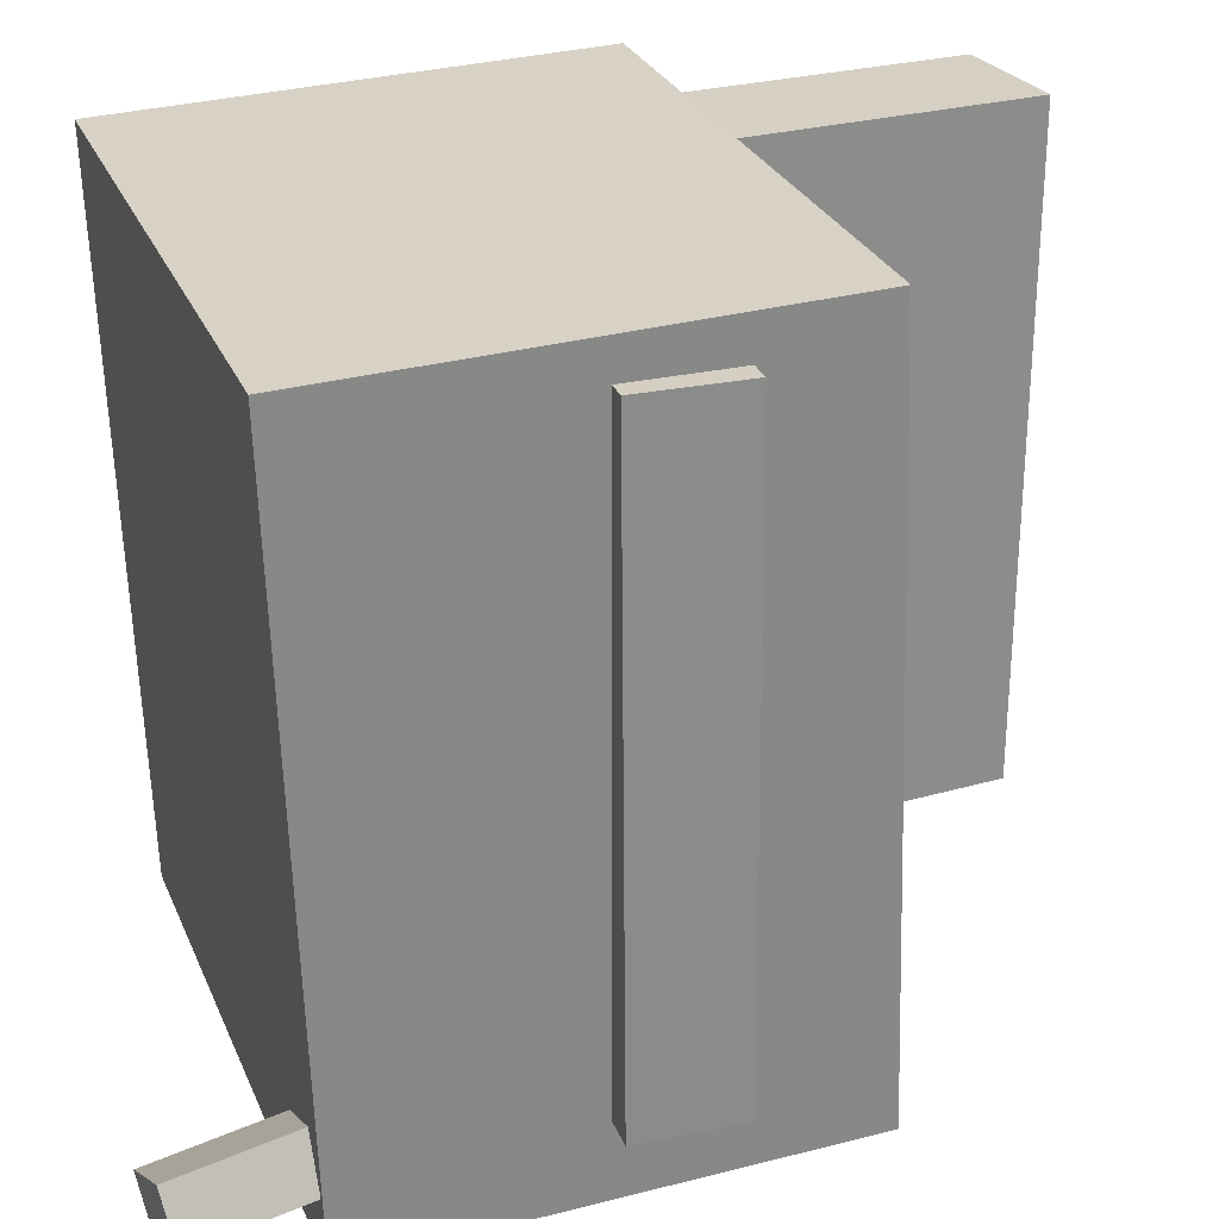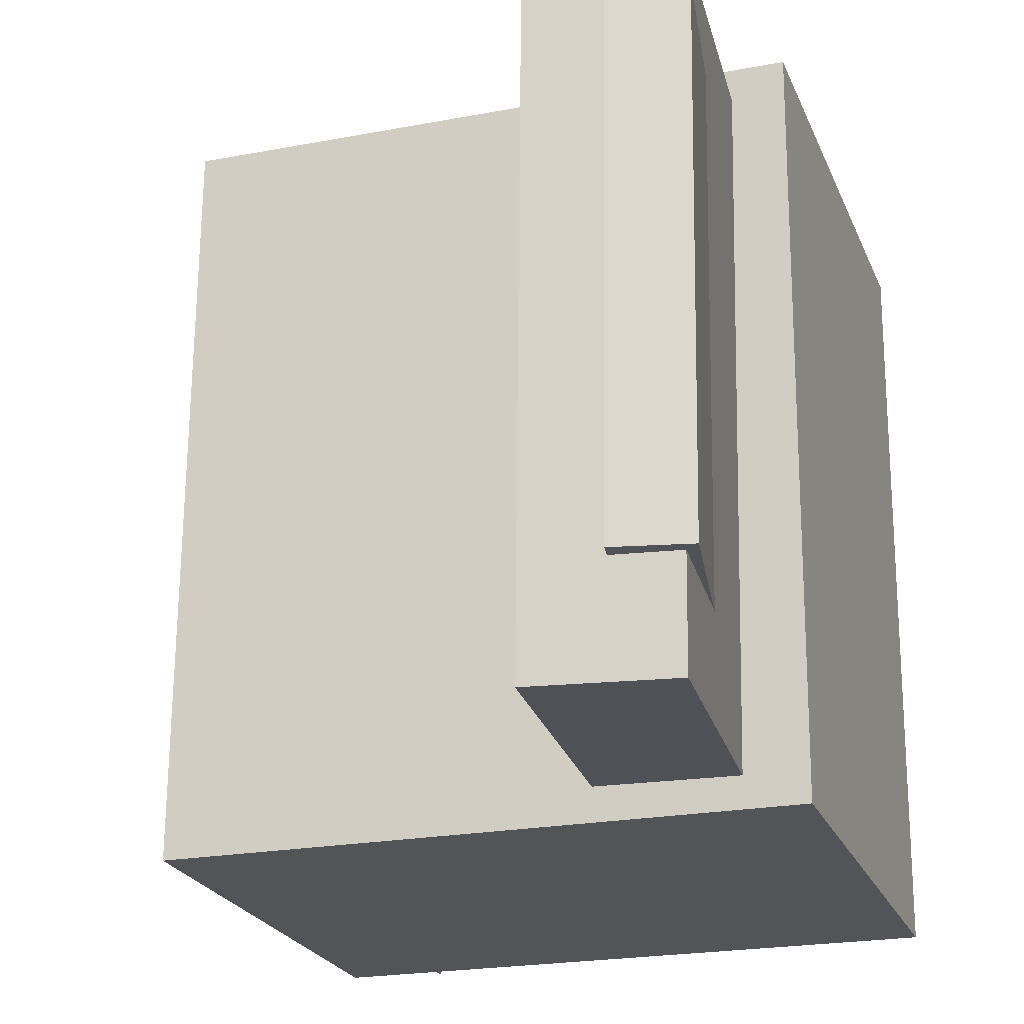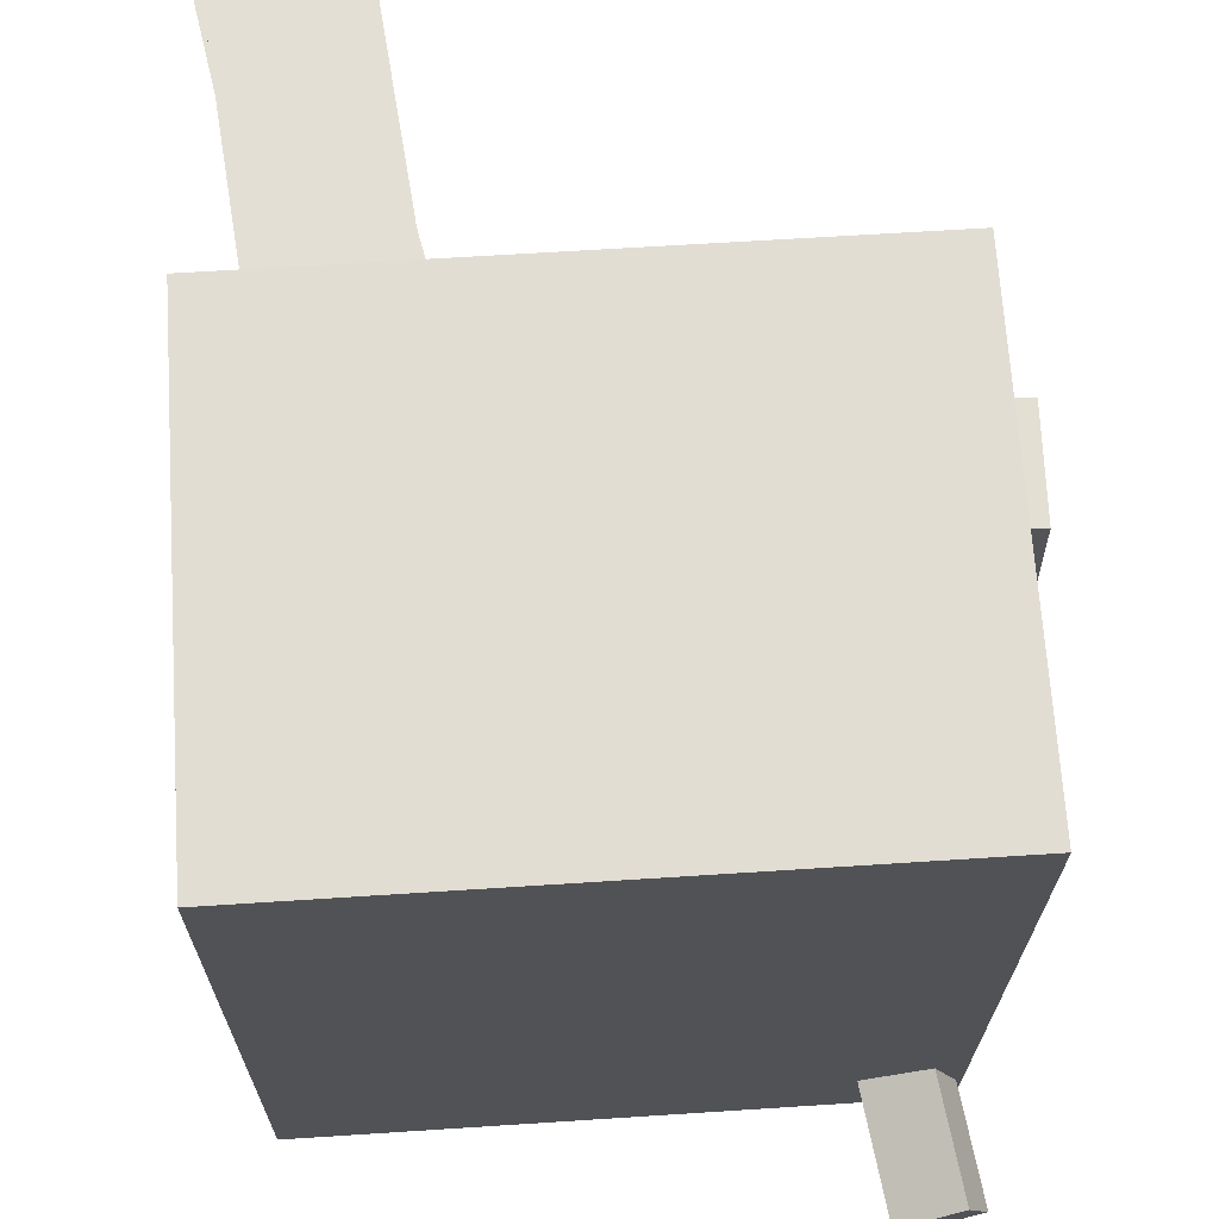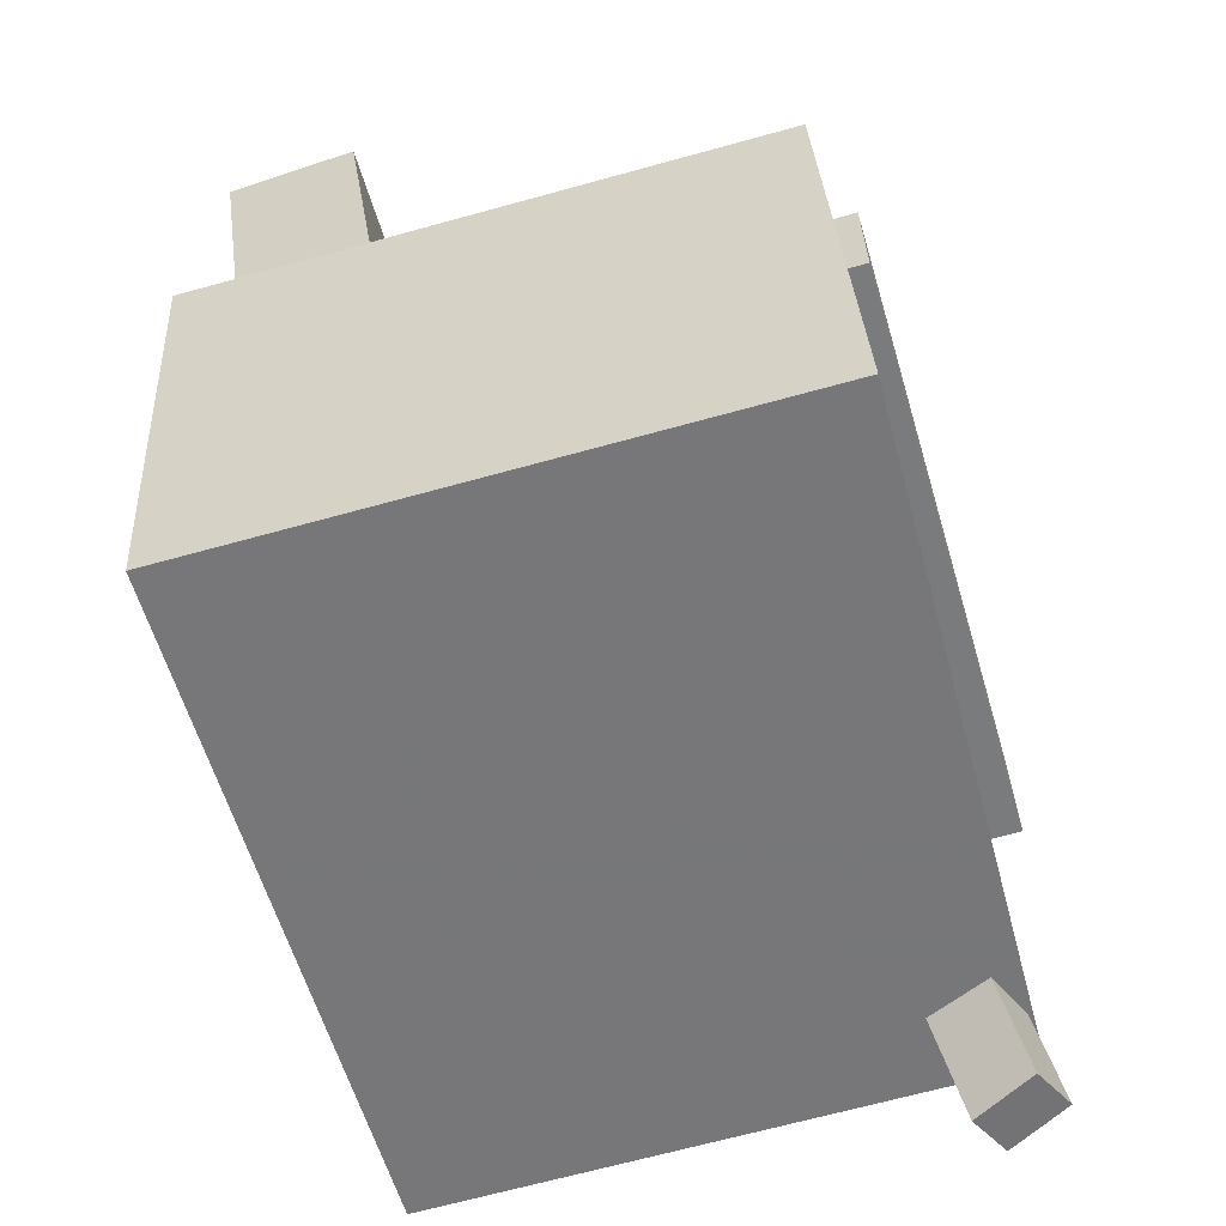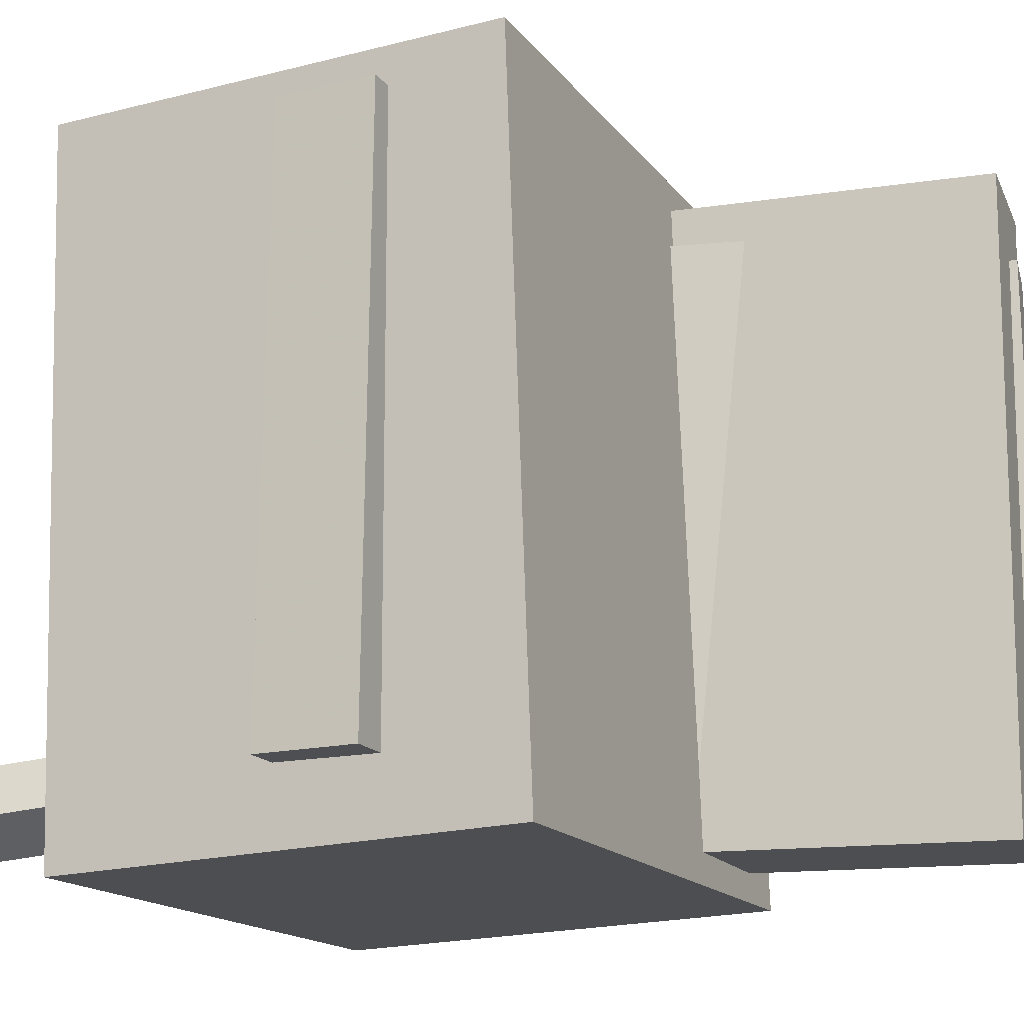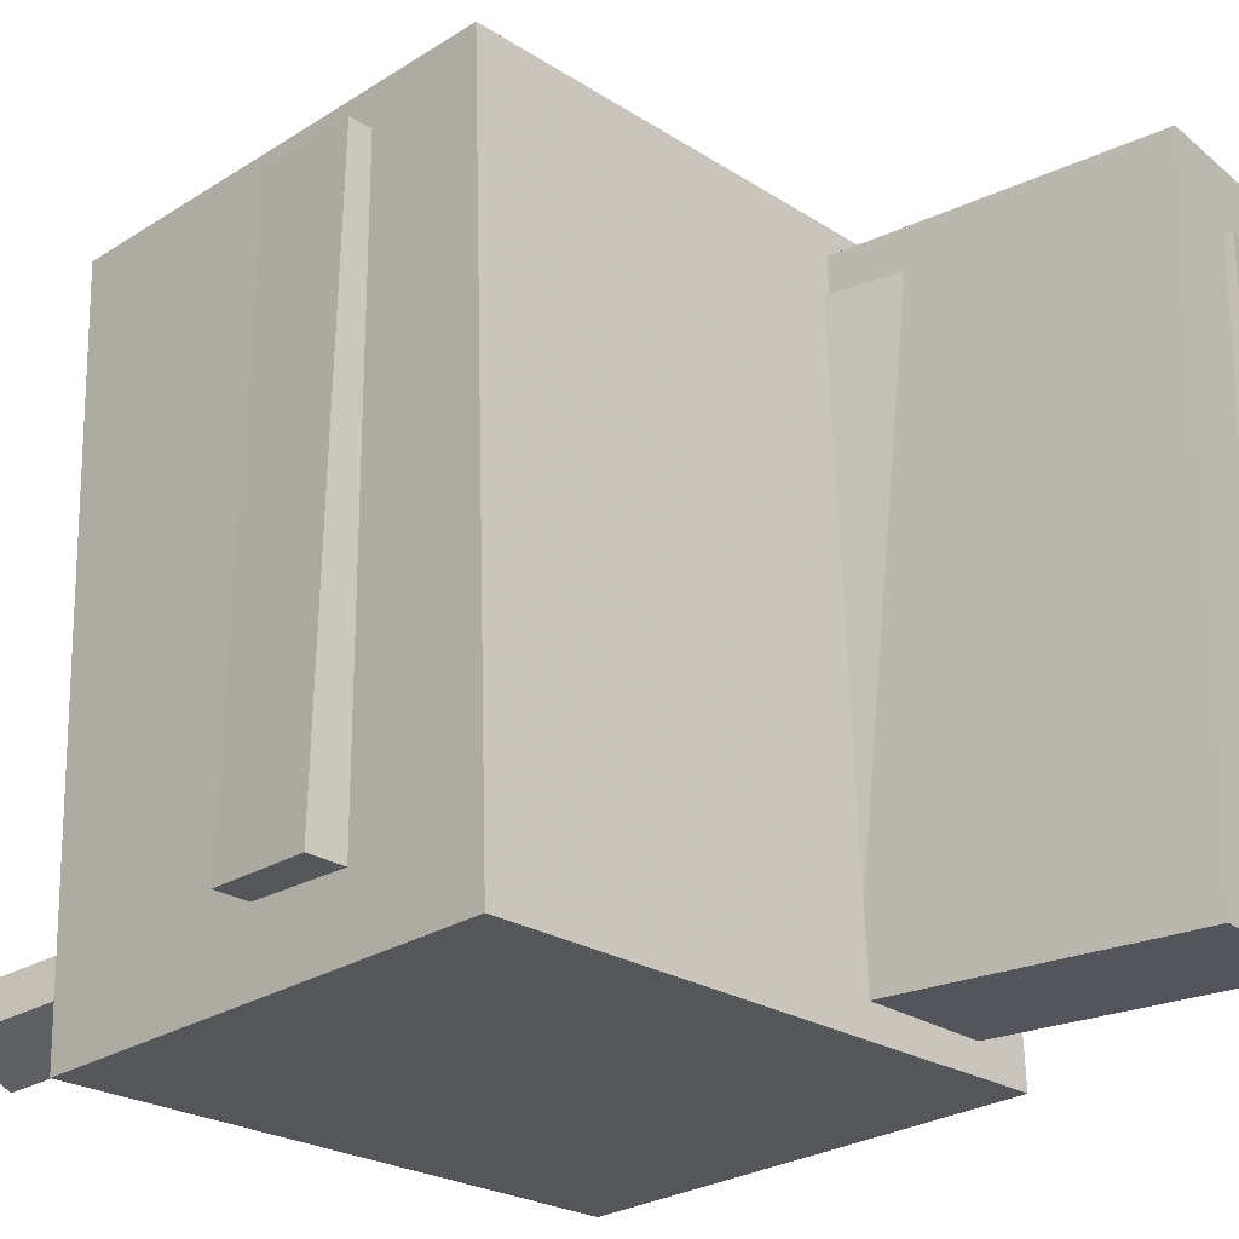
<metadata>
{"format":"obj","ext":"obj","renderer":"f3d","projection":"perspective","resolution":1024,"background":"white","views":[{"elev":27.0,"azim":73.5,"up":"+Z"},{"elev":-21.3,"azim":-158.7,"up":"+Z"},{"elev":66.5,"azim":-0.9,"up":"+Z"},{"elev":-58.0,"azim":15.3,"up":"+Y"},{"elev":-16.4,"azim":117.1,"up":"+Z"},{"elev":-24.8,"azim":136.6,"up":"+Z"}]}
</metadata>
<code>
v -0.22 0.3276 -0.1607
v -0.2237 0.3249 0.1931
v -0.1701 0.339 -0.1601
v -0.1737 0.3362 0.1937
v -0.1731 0.1211 -0.1618
v -0.1767 0.1184 0.192
v -0.1231 0.1325 -0.1612
v -0.1268 0.1298 0.1926
f 1.0 7.0 5.0
f 1.0 3.0 7.0
f 1.0 4.0 3.0
f 1.0 2.0 4.0
f 3.0 8.0 7.0
f 3.0 4.0 8.0
f 5.0 7.0 8.0
f 5.0 8.0 6.0
f 1.0 5.0 6.0
f 1.0 6.0 2.0
f 2.0 6.0 8.0
f 2.0 8.0 4.0
v -0.01409 -0.04176 -0.2095
v -0.02309 -0.04245 0.2275
v -0.01558 0.0325 -0.2094
v -0.02458 0.03181 0.2275
v 0.2374 -0.03672 -0.2043
v 0.2284 -0.03741 0.2326
v 0.2359 0.03754 -0.2042
v 0.2269 0.03685 0.2327
f 9.0 15.0 13.0
f 9.0 11.0 15.0
f 9.0 12.0 11.0
f 9.0 10.0 12.0
f 11.0 16.0 15.0
f 11.0 12.0 16.0
f 13.0 15.0 16.0
f 13.0 16.0 14.0
f 9.0 13.0 14.0
f 9.0 14.0 10.0
f 10.0 14.0 16.0
f 10.0 16.0 12.0
v -0.1164 0.3341 -0.2318
v -0.1227 0.3388 0.2407
v -0.06541 -0.00246 -0.2278
v -0.07178 0.002241 0.2447
v -0.2098 0.3199 -0.2329
v -0.2162 0.3246 0.2395
v -0.1588 -0.01662 -0.2289
v -0.1652 -0.01192 0.2436
f 17.0 23.0 21.0
f 17.0 19.0 23.0
f 17.0 20.0 19.0
f 17.0 18.0 20.0
f 19.0 24.0 23.0
f 19.0 20.0 24.0
f 21.0 23.0 24.0
f 21.0 24.0 22.0
f 17.0 21.0 22.0
f 17.0 22.0 18.0
f 18.0 22.0 24.0
f 18.0 24.0 20.0
v 0.1875 -0.2875 -0.248
v 0.1321 -0.003574 -0.2202
v 0.2321 -0.2809 -0.2272
v 0.1767 0.003088 -0.1994
v 0.1718 -0.2941 -0.2121
v 0.1164 -0.01014 -0.1843
v 0.2164 -0.2875 -0.1914
v 0.161 -0.003481 -0.1636
f 25.0 31.0 29.0
f 25.0 27.0 31.0
f 25.0 28.0 27.0
f 25.0 26.0 28.0
f 27.0 32.0 31.0
f 27.0 28.0 32.0
f 29.0 31.0 32.0
f 29.0 32.0 30.0
f 25.0 29.0 30.0
f 25.0 30.0 26.0
f 26.0 30.0 32.0
f 26.0 32.0 28.0
v -0.1871 0.207 -0.2263
v -0.1894 0.2135 0.2114
v -0.1115 0.2261 -0.2262
v -0.1139 0.2327 0.2115
v -0.1172 -0.06874 -0.2218
v -0.1196 -0.06216 0.2159
v -0.04164 -0.04959 -0.2216
v -0.04398 -0.043 0.216
f 33.0 39.0 37.0
f 33.0 35.0 39.0
f 33.0 36.0 35.0
f 33.0 34.0 36.0
f 35.0 40.0 39.0
f 35.0 36.0 40.0
f 37.0 39.0 40.0
f 37.0 40.0 38.0
f 33.0 37.0 38.0
f 33.0 38.0 34.0
f 34.0 38.0 40.0
f 34.0 40.0 36.0
v -0.2179 0.09763 0.2657
v -0.201 -0.2381 0.2542
v 0.2059 0.1191 0.2639
v 0.2228 -0.2167 0.2524
v -0.221 0.1152 -0.2516
v -0.2041 -0.2205 -0.2631
v 0.2028 0.1366 -0.2535
v 0.2197 -0.1991 -0.265
f 41.0 47.0 45.0
f 41.0 43.0 47.0
f 41.0 44.0 43.0
f 41.0 42.0 44.0
f 43.0 48.0 47.0
f 43.0 44.0 48.0
f 45.0 47.0 48.0
f 45.0 48.0 46.0
f 41.0 45.0 46.0
f 41.0 46.0 42.0
f 42.0 46.0 48.0
f 42.0 48.0 44.0

</code>
